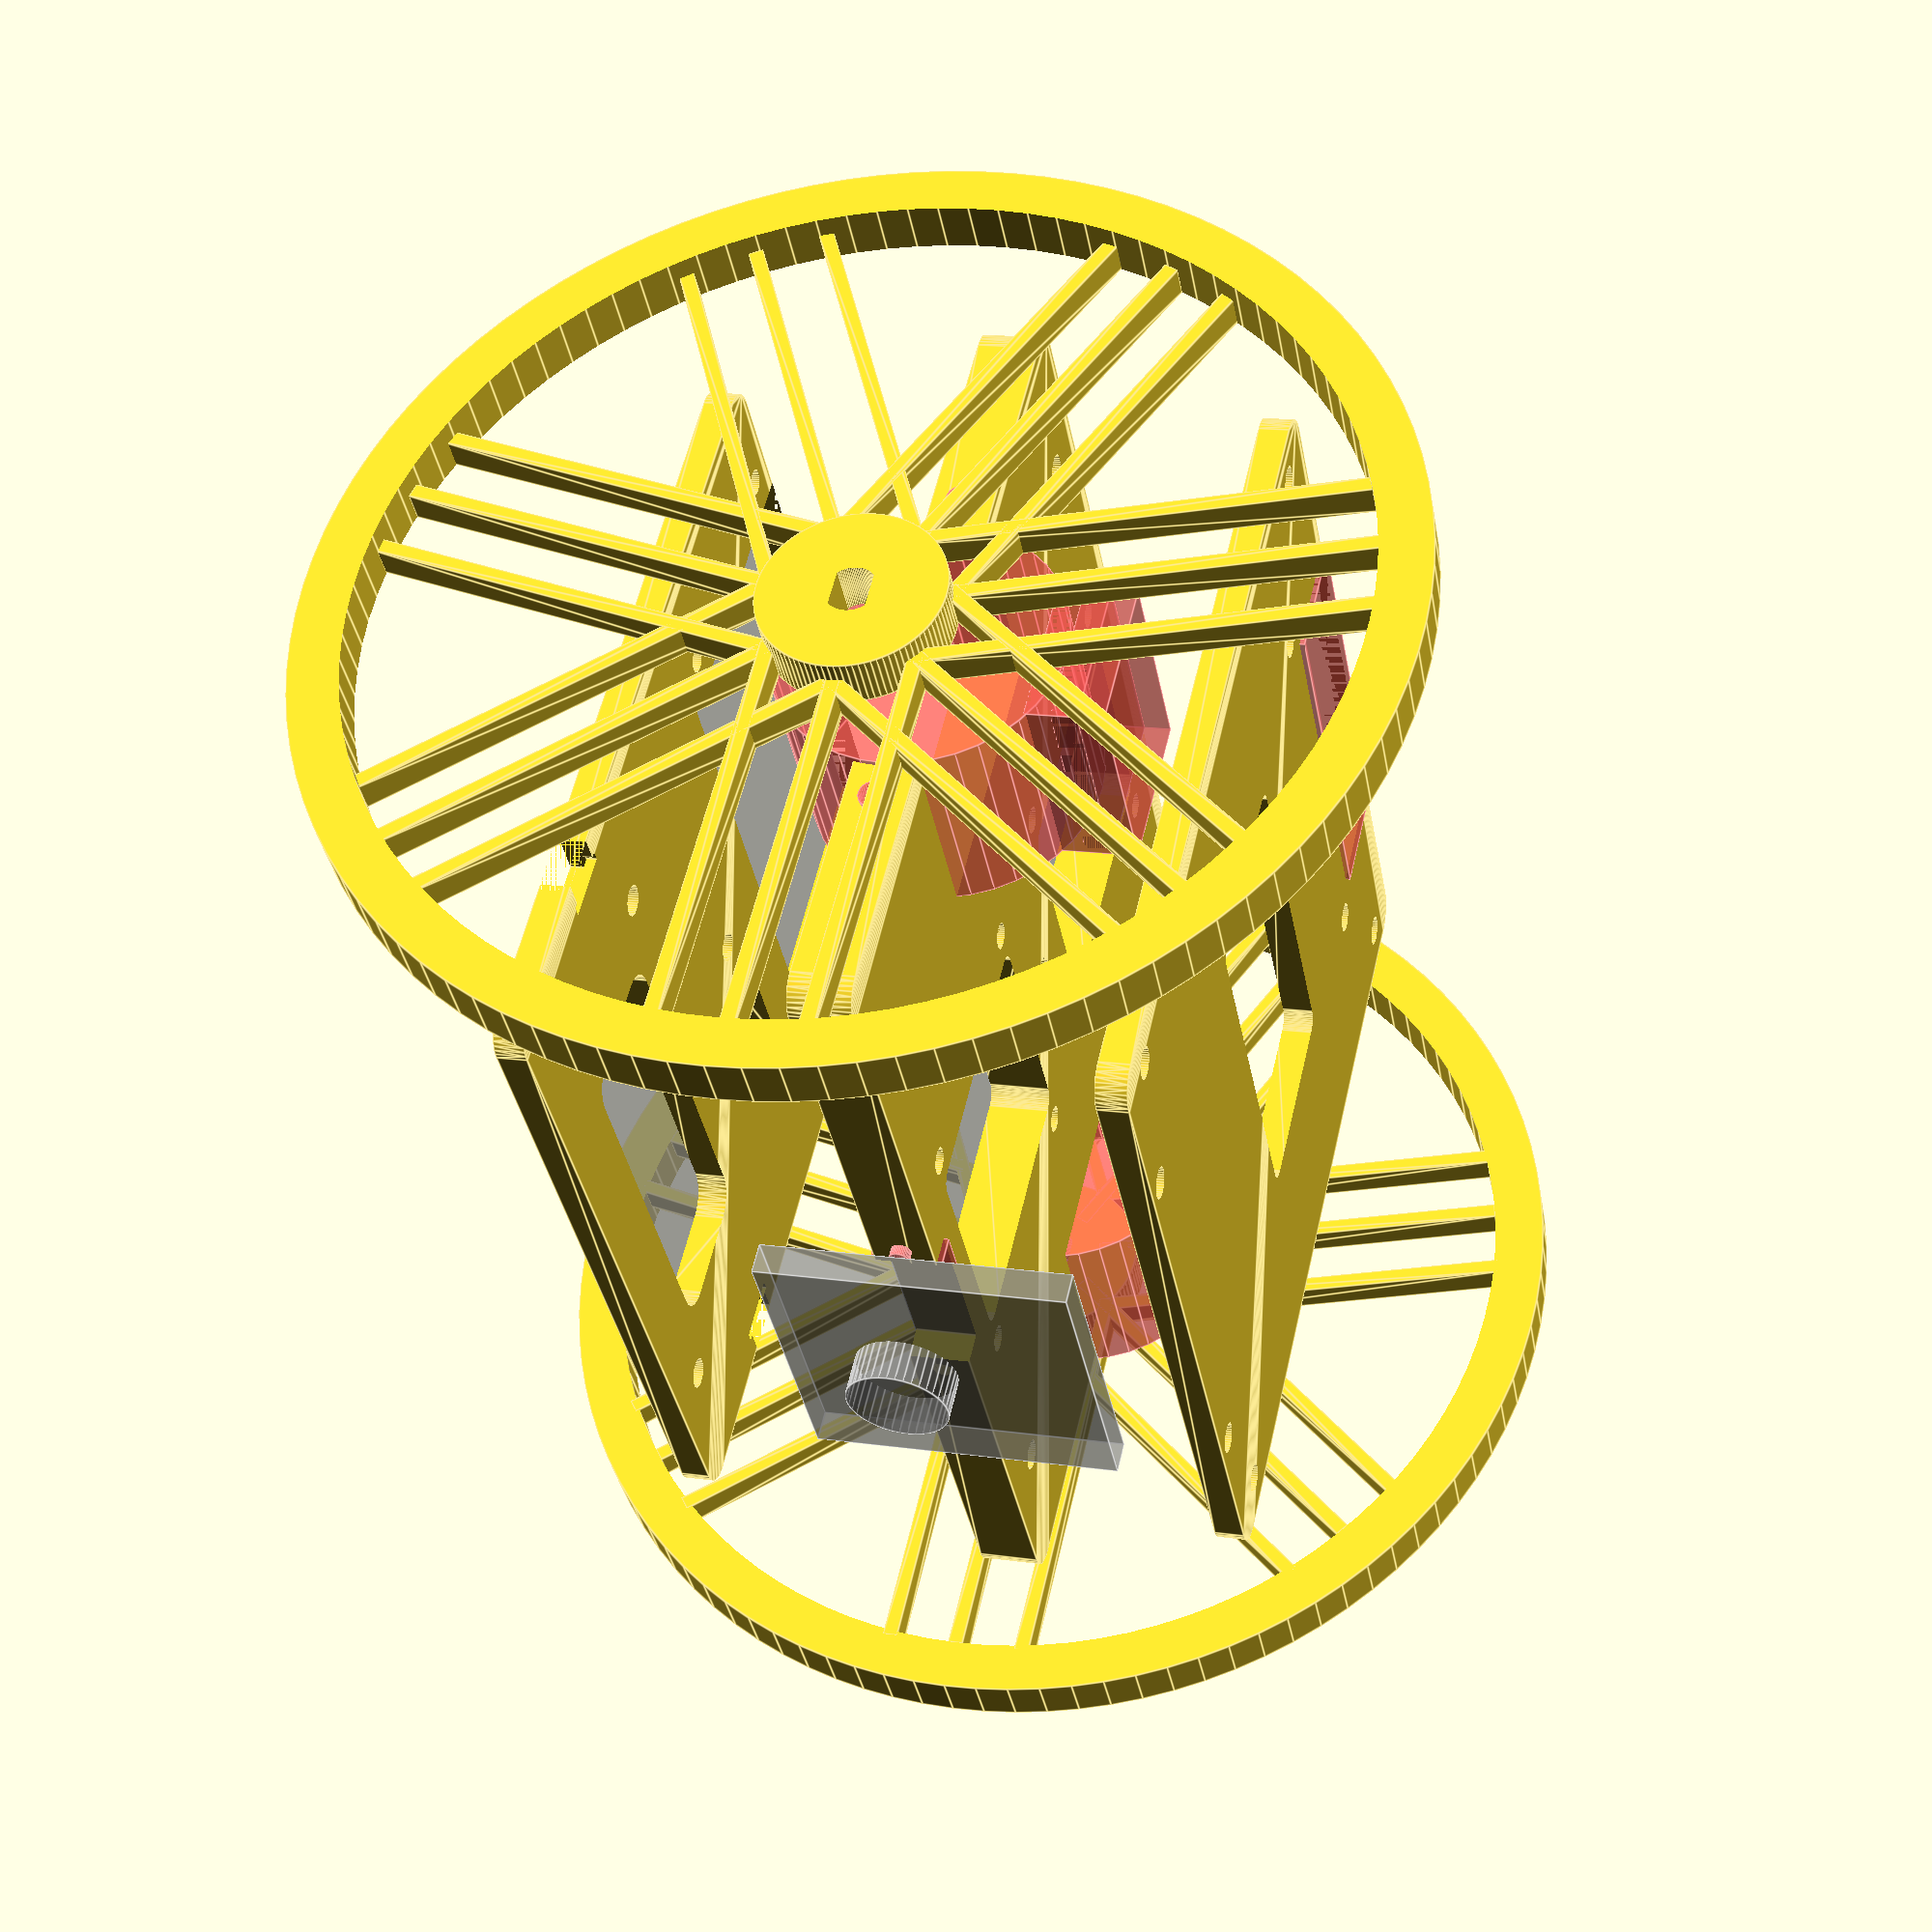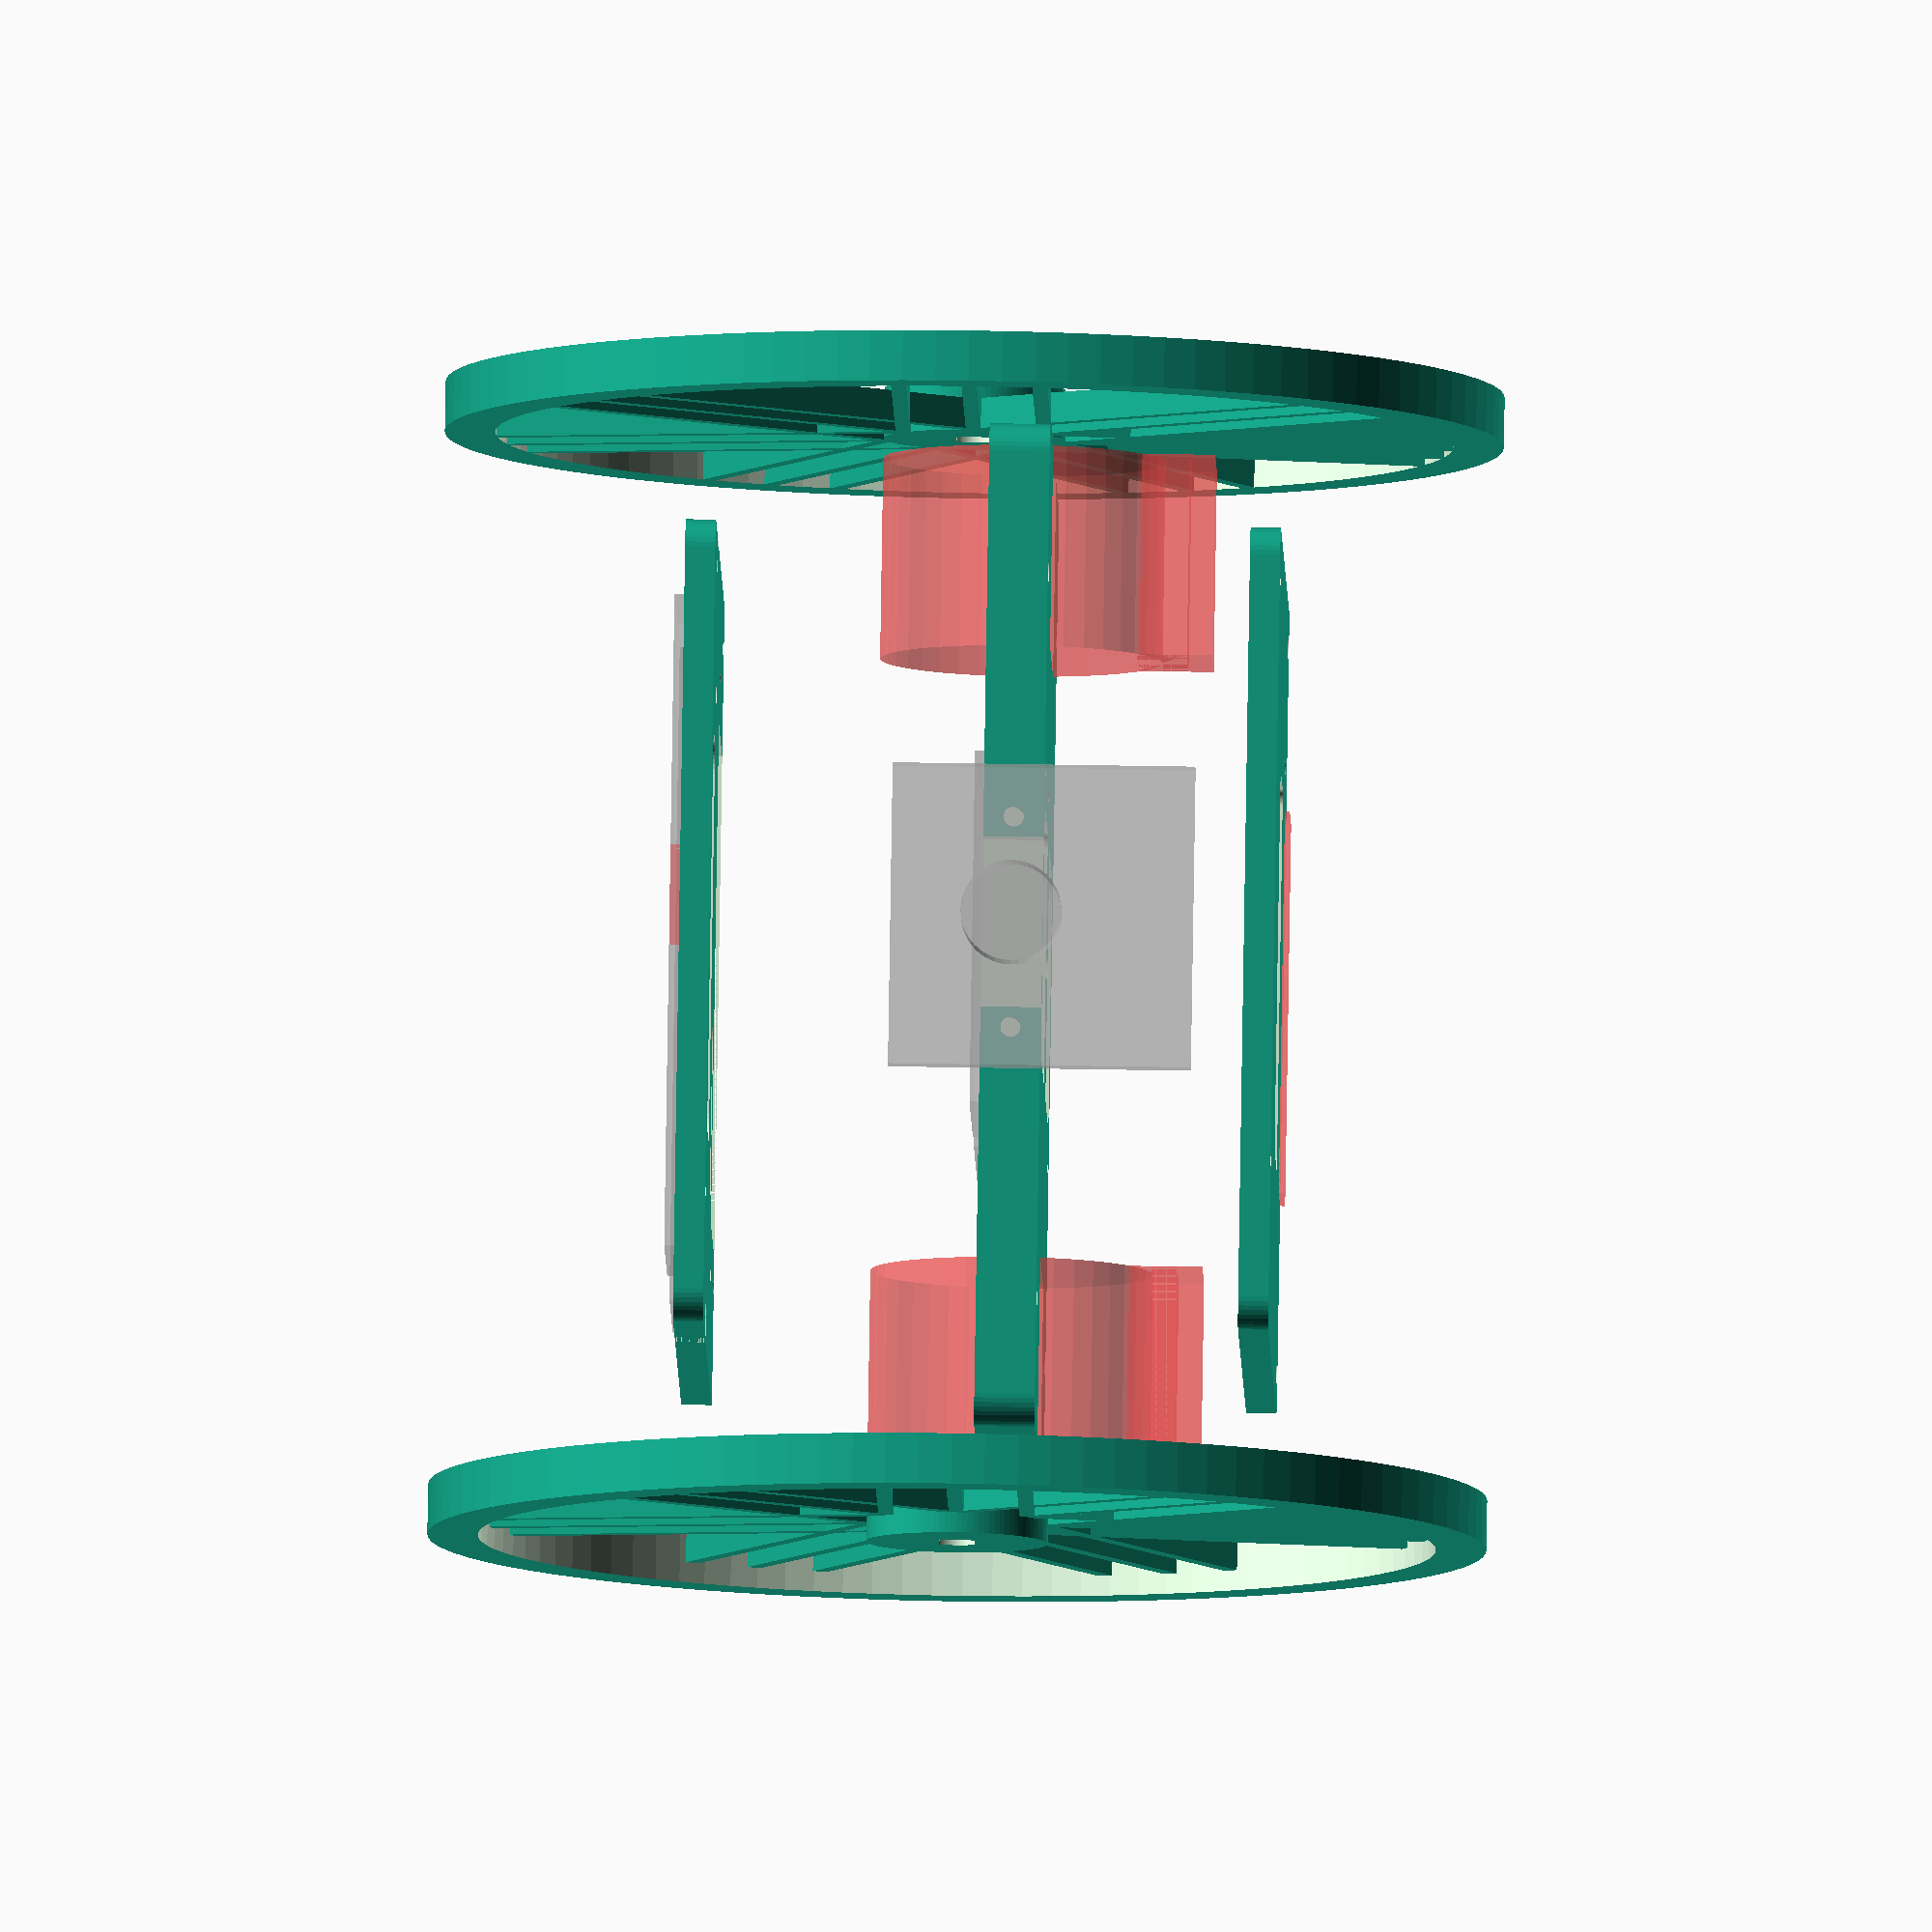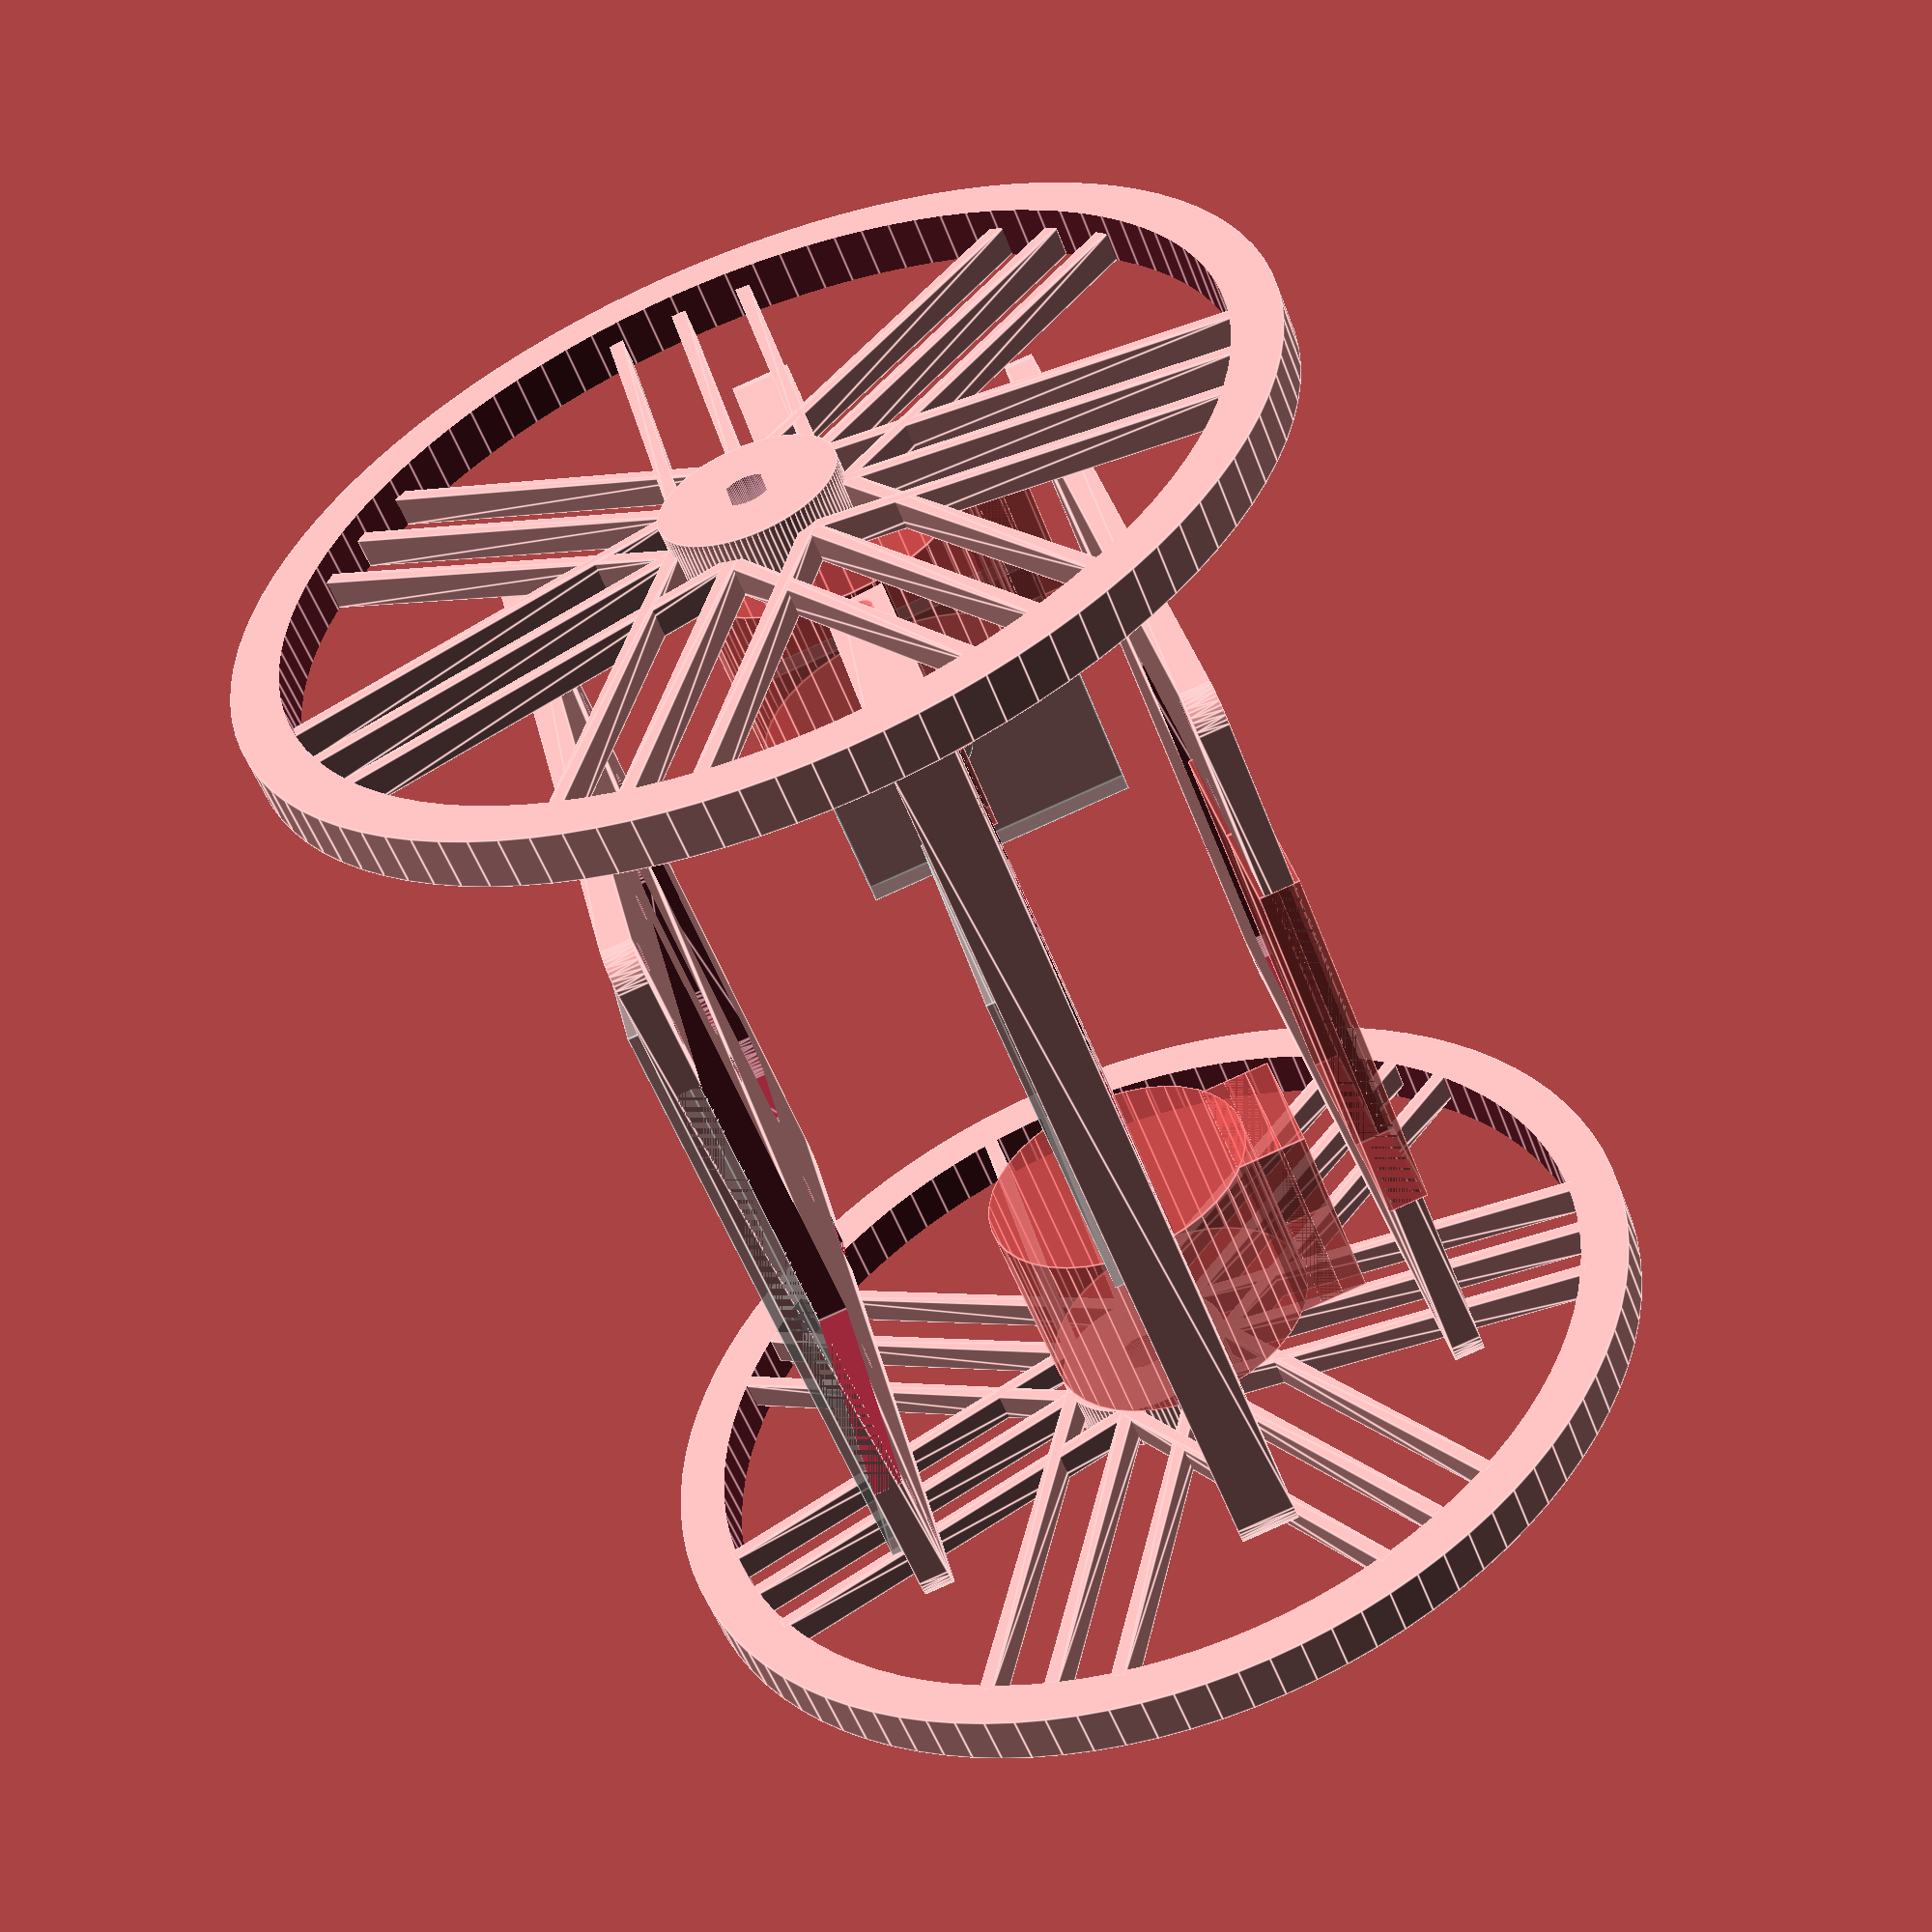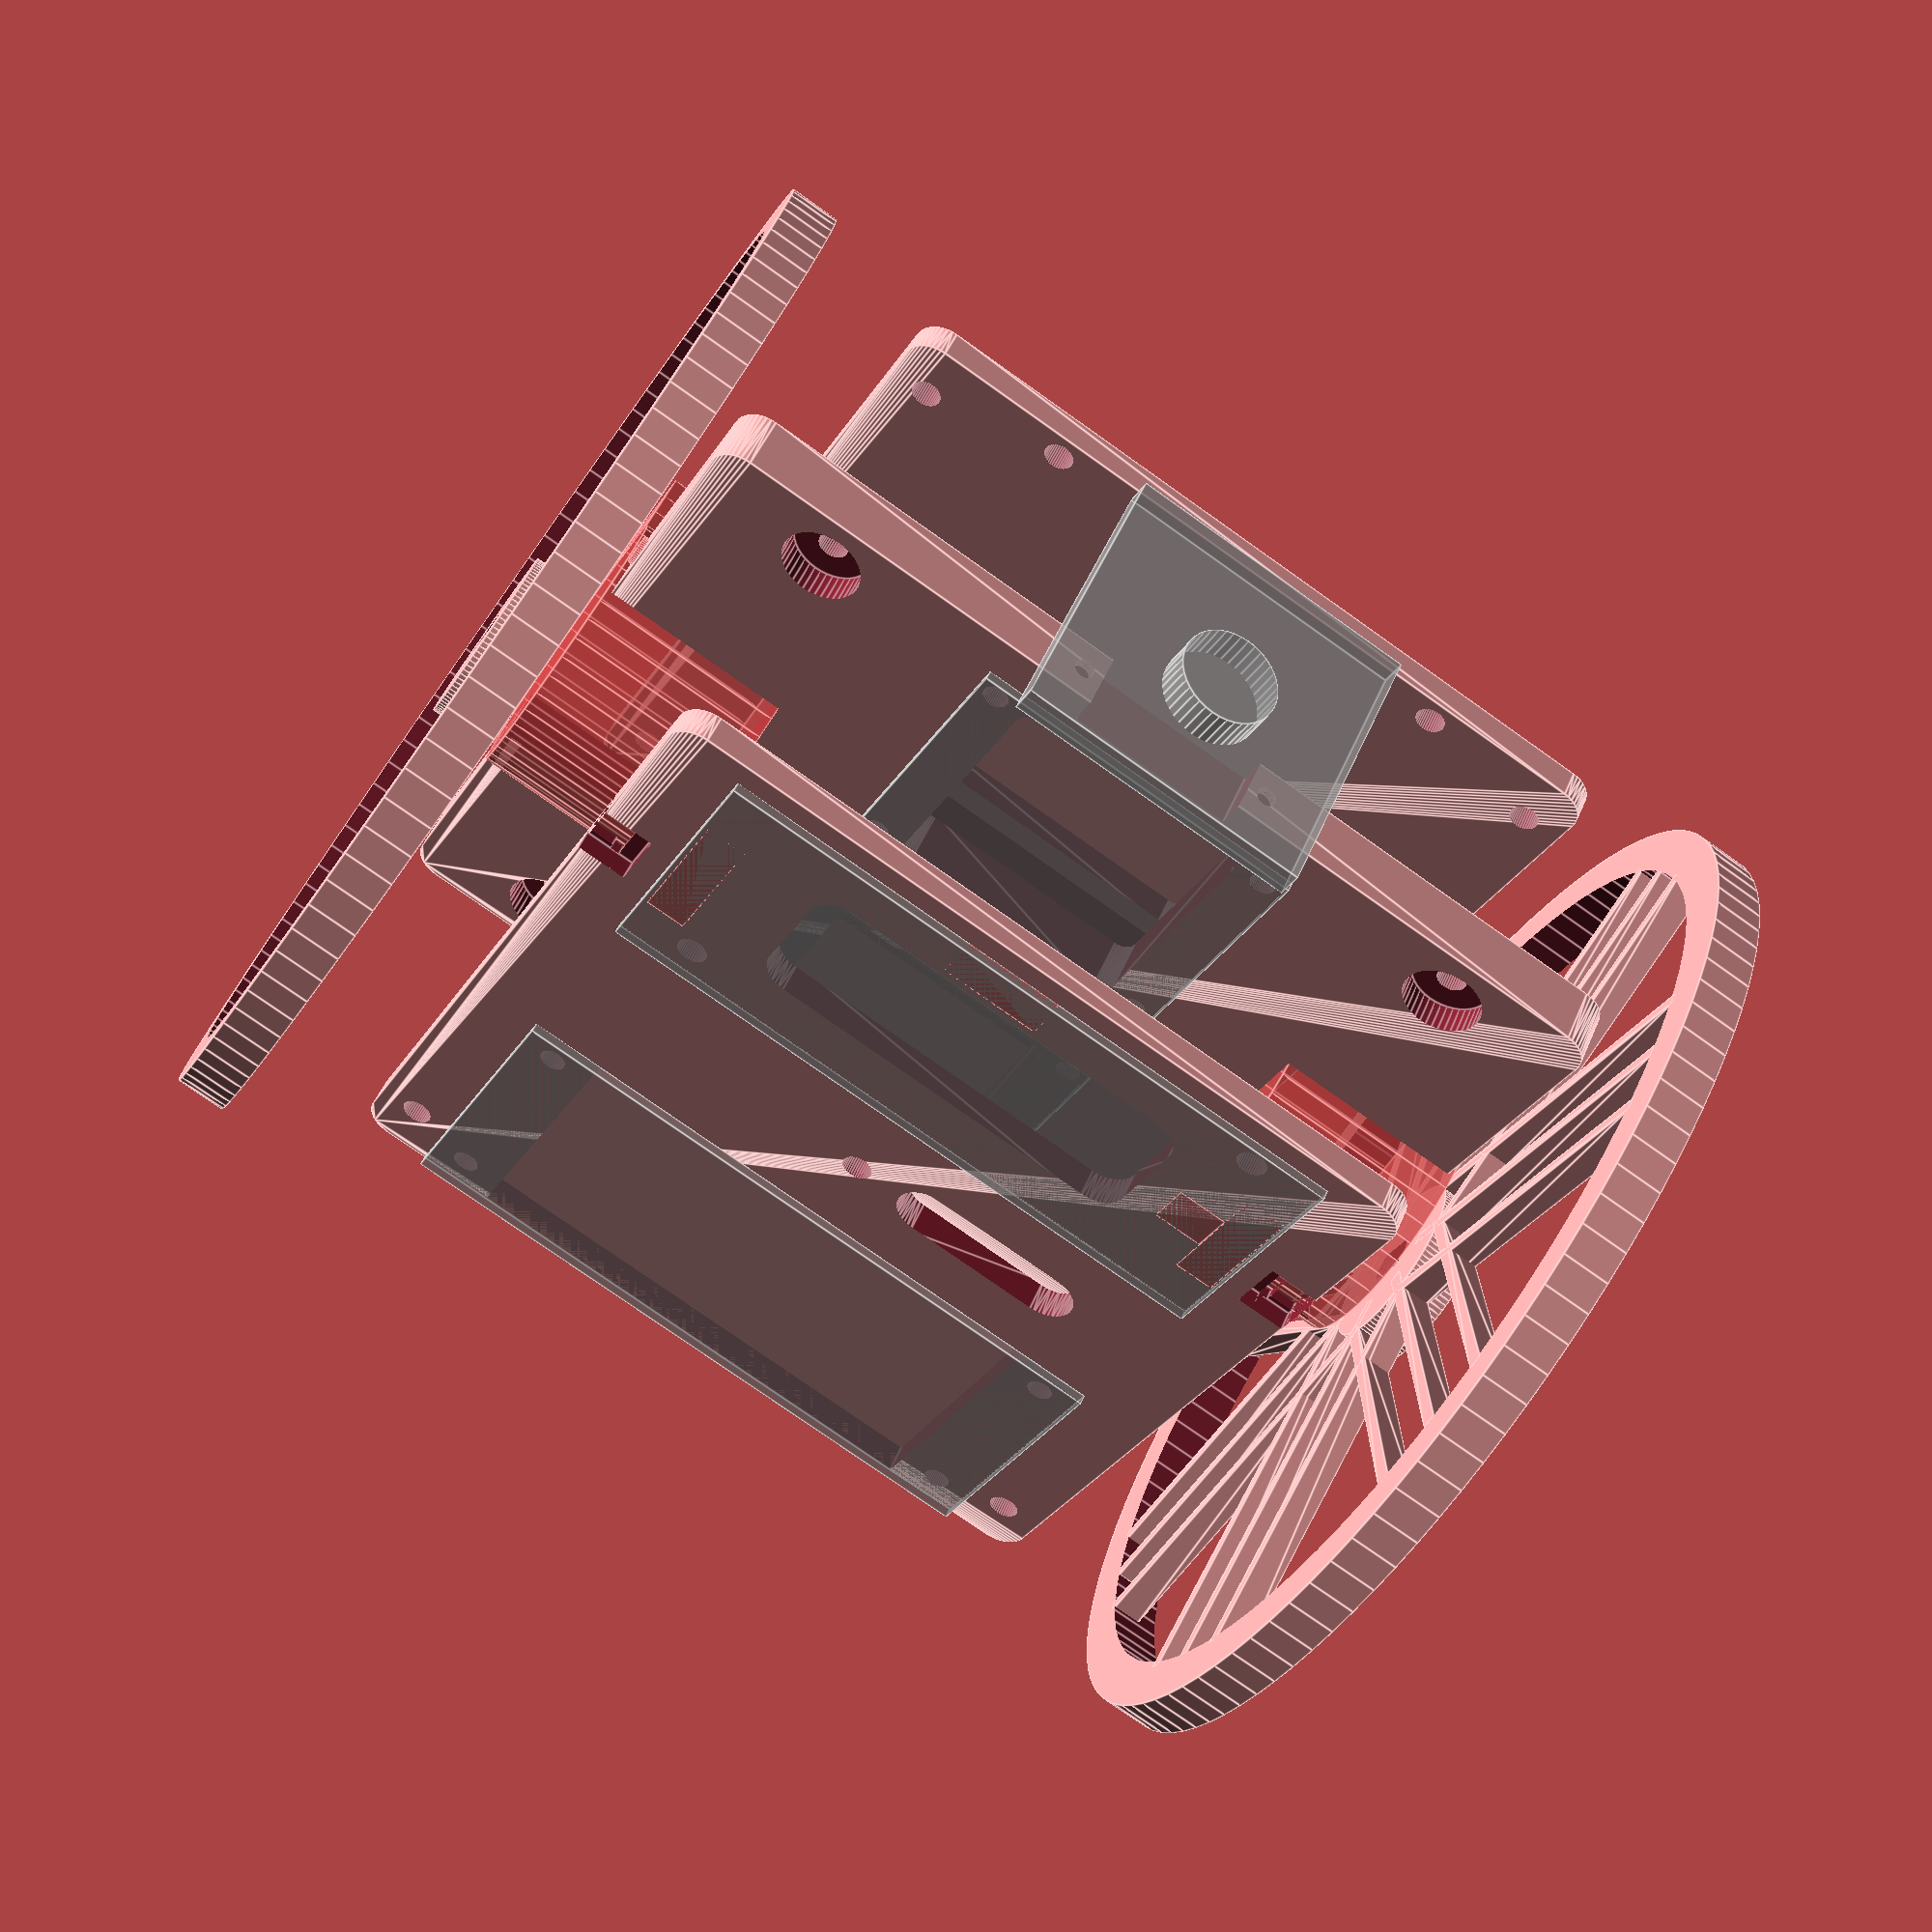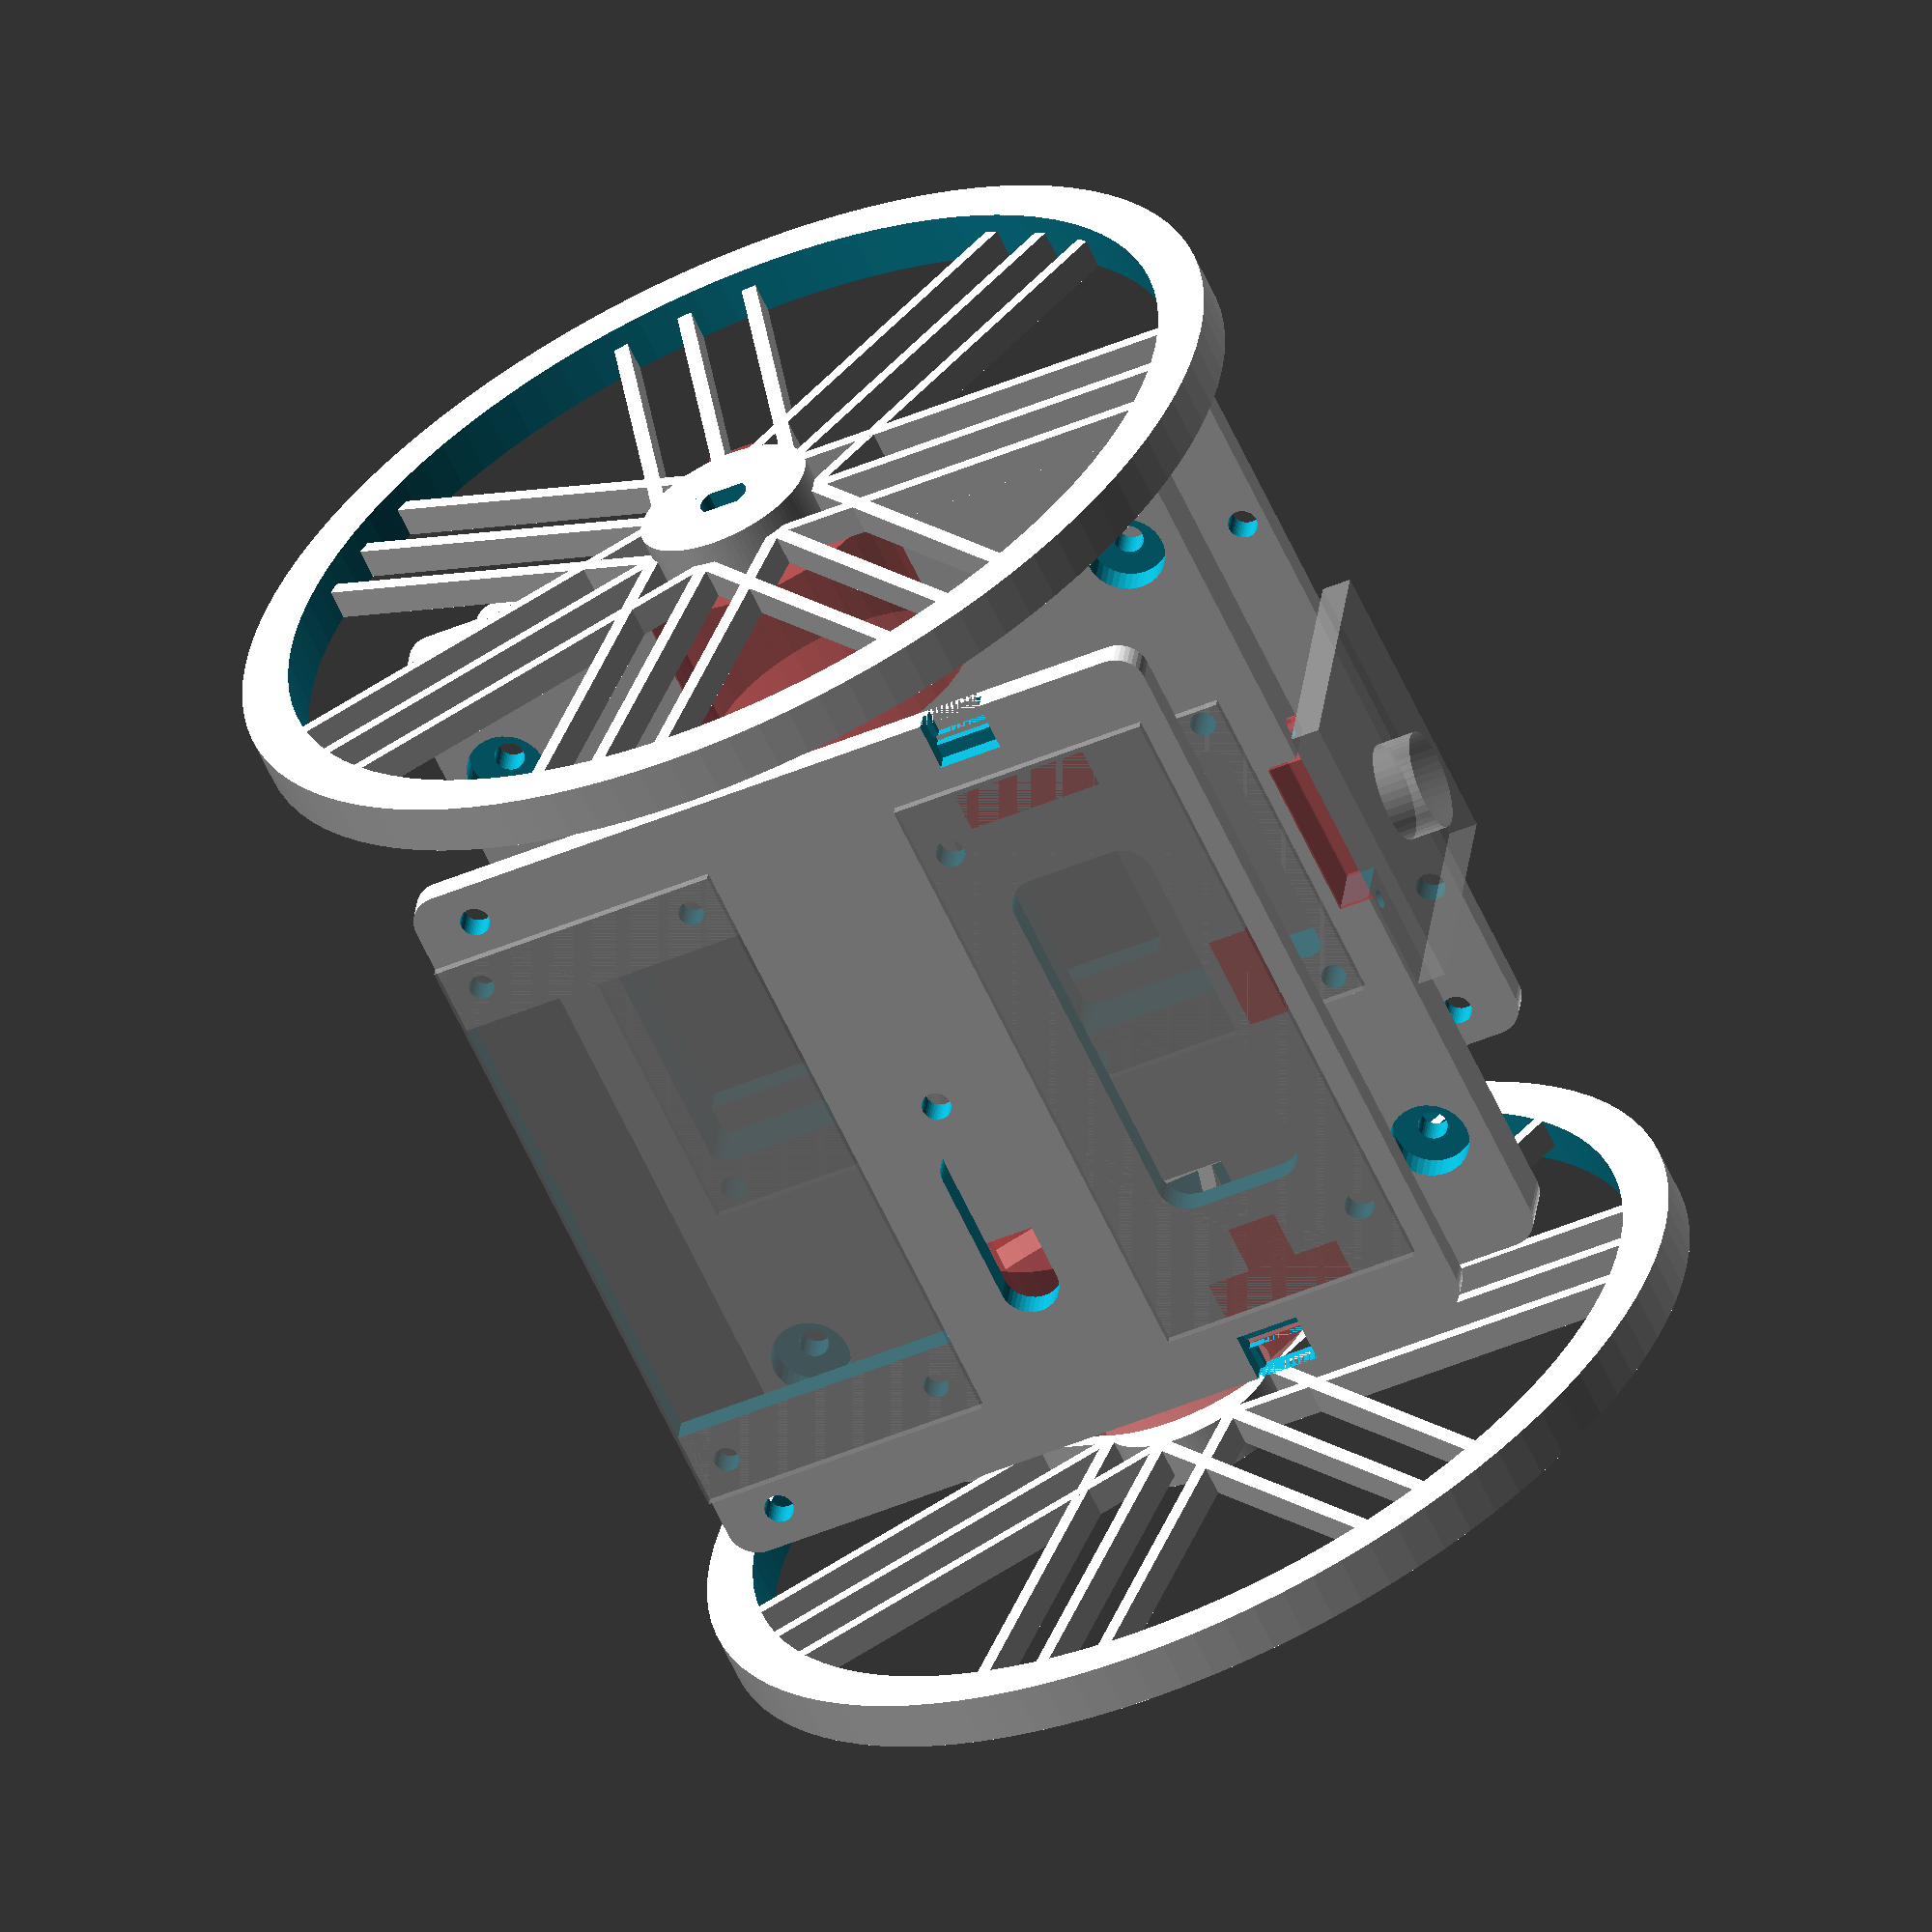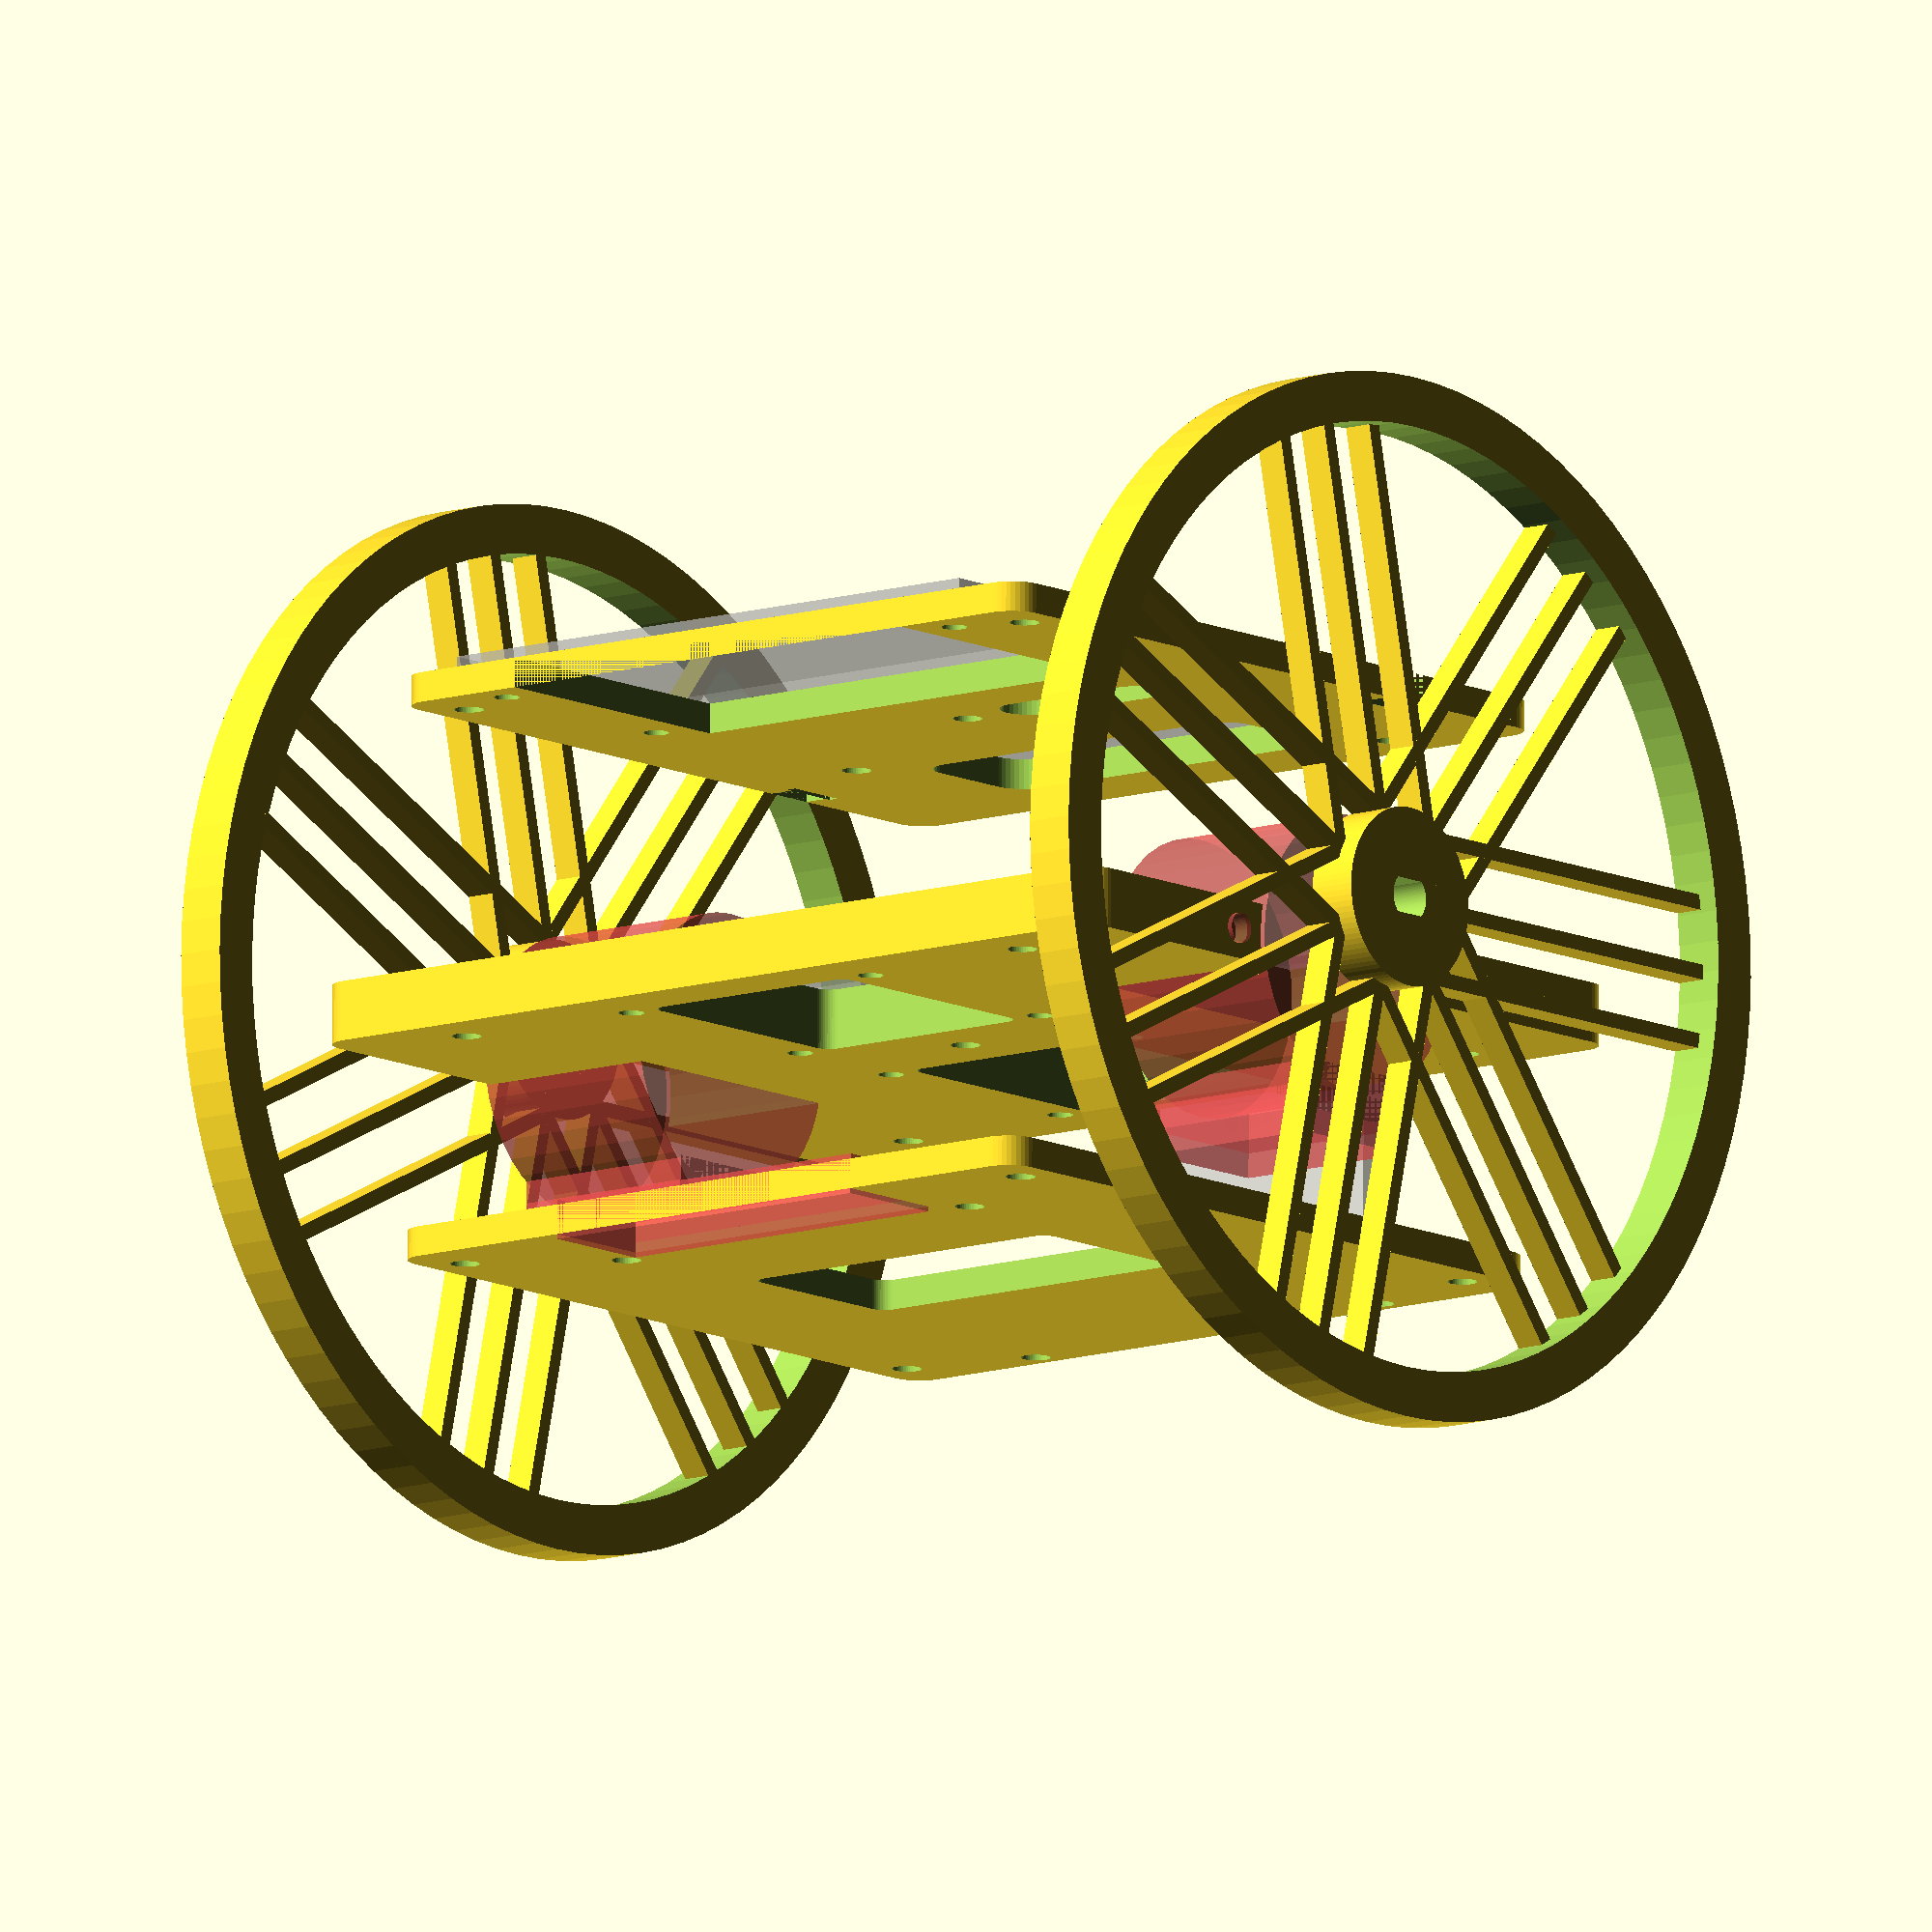
<openscad>
$fn = 40;

module rounded_cube(size=[1, 1, 1], r=3) {
  x = size[0];
  y = size[1];
  z = size[2];

  hull() {
    translate([+x/2-r, +y/2-r, 0]) cylinder(r=r, h=z, center=true);
    translate([+x/2-r, -y/2+r, 0]) cylinder(r=r, h=z, center=true);
    translate([-x/2+r, +y/2-r, 0]) cylinder(r=r, h=z, center=true);
    translate([-x/2+r, -y/2+r, 0]) cylinder(r=r, h=z, center=true);
  }
};

module motor(h=2) {
  r = 28.0 / 2;
  
  rotate([0, 90, 0]) union() {
    cylinder(r=r, h=20, center=true);
    translate([r, 0, 0]) cube([5, 15, 20], center=true);
    translate([r + 5/2, 0, 0]) cube([5, 15, 20], center=true);
    
  }
  
  translate([10-h, +35.0/2, 0]) rotate([0, 90, 0]) cylinder(r=1.5, h=h);
  translate([10-h, -35.0/2, 0]) rotate([0, 90, 0]) cylinder(r=1.5, h=h);
};

module camera_holes(r=1.0, h=1) {
  translate([+21/2, -h/2+0.5, 0]) rotate([90, 0, 0]) cylinder(r=r, h=h+1, center=true);
  translate([-21/2, -h/2+0.5, 0]) rotate([90, 0, 0]) cylinder(r=r, h=h+1, center=true);
};



module driver_holes(r=2.6/2, h=10) {
  for(x = [-31/2., +31/2]) for (y = [-26/2, +26/2]) {
    translate([x, y, 0]) cylinder(r=r, h=h, center=true);
  }
};
module main_board() {
  h1 = 6;
  h2 = 3;
  difference() {
    union() {
      difference() {
        rounded_cube([100, 80, h1  ]);
      };
    }
    
    # mirror([0, 0, 0]) translate([+40.5, 0, 0]) motor(); // left motor
    # mirror([1, 0, 0]) translate([+40.5, 0, 0]) motor(); // right motor
    
    for(y=[-20, +20]) translate([0, y, 0]) {
      driver_holes();
      rounded_cube([25, 27, h1+1], r=1.5);
    }
    
    # translate([0, 40-1.5+0.5, 0]) cube([17, 3+1, h1+1], center=true);
    # translate([0, 80/2, 0]) camera_holes(); // camera holes

    for (x = [-36, 36]) for (y = [-34, 34]) {
      translate([x, y, 0]) union() {
        cylinder(r=1.5, h=10, center=true);
        translate([0, 0, -h1/2+h2]) cylinder(r=4, h=h1+1);
      }
    }
    union() {
      cylinder(r=1.5, h=10, center=true);
      translate([0, 0, -h1/2+h2]) cylinder(r=4, h=h1+1);
    }
  };
};


module rpi0_holes(r=2.6/2, h=10) {
  translate([+58/2, +23/2, 0]) cylinder(r=r, h=h, center=true);
  translate([+58/2, -23/2, 0]) cylinder(r=r, h=h, center=true);
  translate([-58/2, +23/2, 0]) cylinder(r=r, h=h, center=true);
  translate([-58/2, -23/2, 0]) cylinder(r=r, h=h, center=true);
}

module controller_board() {
  h = 3;
  difference() {
    rounded_cube([80, 80, h]);
    
    // holes for fixing [todo]
    translate([  0, 0, 0]) cylinder(r=1.5, h=4, center=true);
    for (x = [-36, 36]) translate([x, -34, 0]) cylinder(r=1.5, h=10, center=true);
    
    // rpi0 holes
    translate([0, -25, 0]) {
      rpi0_holes();
      cube([50, 30, h+1], center=true);
    }
    
    translate([0, 24, 0]) {
      r = 3 / 2;

      translate([-51.5/2, -21/2, 0]) cylinder(r=r, h=10, center=true);
      translate([+51.5/2, +21/2, 0]) cylinder(r=r, h=10, center=true);

      # translate([ +30, 0, 1]) cube([4, 14, h-1+1], center=true);  // hole for audio port
      # translate([ -30, 0, 1]) cube([4, 14, h-1+1], center=true);    // hole for usb port
      # translate([-2.5, 11.5, 1]) cube([10, 4, h-1+1], center=true);  // hole for OSC
      # translate([+25.5, 0, 1]) cube([5, 5, h-1+1], center=true);  // hole for OSC
      
      rounded_cube([40, 15, h+1], center=true);
    }
    
    // mic holes
    for (m = [-1, 1]) mirror ([(m + 1) / 2, 0, 0]) translate([37.5, 20, 0]){
      w = 6.5;
      translate([-0.5, 0, 0]) cube([1, w, h+1], center=true);
      translate([0, 0, 1]) cube([5, w, h-1+1], center=true);
      
      translate([1.25, 0, 0]) cube([2.5, w-0.6*2, h+1], center=true);
    }
    
    translate([+15, 0, 0]) rounded_cube([20, 6, h+1], center=true);
    // translate([  0, -25, 0]) rounded_cube([50, 30, h+1], center=true);
  }
};

module btch_holes(r=3/2., h=10) {
  x = 0;
  for(x = [-44.5/2, +44.5/2]) for(y = [-63/2, +63/2]) {
    translate([x, y, 0]) cylinder(r=r, h=h, center=true);
  }
}
module battery_board() {
  h = 3;
  difference() {
    rounded_cube([80, 80, h]);
    
    translate([0, 6, 0]) btch_holes();
    # translate([0, -20.5, (h - 2) / 2 + 0.5/2]) cube([38, 15, 2+0.5], center=true); 
    # translate([0, -34, 0]) cube([38, 12, h+1], center=true); 
    
    translate([0, 0, 0]) rounded_cube([38, 20, h+1], r=1.5);
    
    for (x = [-36, 36]) for (y = [-34, 34]) {
      translate([x, y, 0]) cylinder(r=1.5, h=10, center=true);
    }
  };
}

module wheel() {
  $fn = 100;
  r = 105; h = 5;
  rotate([0, 90, 0]) union() {
    translate([0, 0, 0]) difference() {
      cylinder(r=r/2, h=h, center=true);
      cylinder(r=r/2-5, h=h+1, center=true);
    };
    
    difference() {
      cylinder(r=9, h=h, center=true);
      
      intersection() {
        cylinder(r=5/2, h=h+1, center=true);
        cube([3.5, 10, h+1], center=true);
      };
    }
    
    for (x = [0:360 / 7.:360]) for (y=[-7, 0, 7]) {
      rotate(x) translate([y, 0, 0]) hull() {
        translate([0,     5, -(h-3)/2]) cube([1.5, 1e-3, 3], center=true);
        translate([0, r/2-5, -(h-3)/2]) cube([1.5, 1e-3, 3], center=true);
      };
    }
  };
};

module robot() {
  main_board();
  % translate([0, +20, 3.5]) cube([35, 31, 1], center=true);
  % translate([0, -20, 3.5]) cube([35, 31, 1], center=true);

  translate([0, 0, 31.5]) controller_board();
  % translate([0, -25, 33.5]) cube([65, 30, 1], center=true);
  % translate([0, +24, 33.5]) cube([65, 27, 1], center=true);
  
  translate([0, 0, -24.5]) battery_board();
  % translate([0, 45, -3]) cube([30, 3, 30], center=true);
  % translate([0, 47, 0]) rotate([90, 0, 0]) cylinder(r=5, h=7, center=true);

  translate([+55, 0, 5]) mirror([0, 0, 0]) wheel();
  translate([-55, 0, 5]) mirror([1, 0, 0]) wheel();
}

// controller_board();
// main_board();
// battery_board();
// rotate([0, -90, 0]) wheel();

robot();


</openscad>
<views>
elev=164.6 azim=309.0 roll=73.4 proj=p view=edges
elev=311.0 azim=34.6 roll=91.1 proj=o view=wireframe
elev=267.0 azim=209.4 roll=66.0 proj=p view=edges
elev=312.2 azim=28.6 roll=21.8 proj=p view=edges
elev=330.0 azim=65.1 roll=6.0 proj=o view=wireframe
elev=101.2 azim=40.1 roll=359.6 proj=o view=solid
</views>
